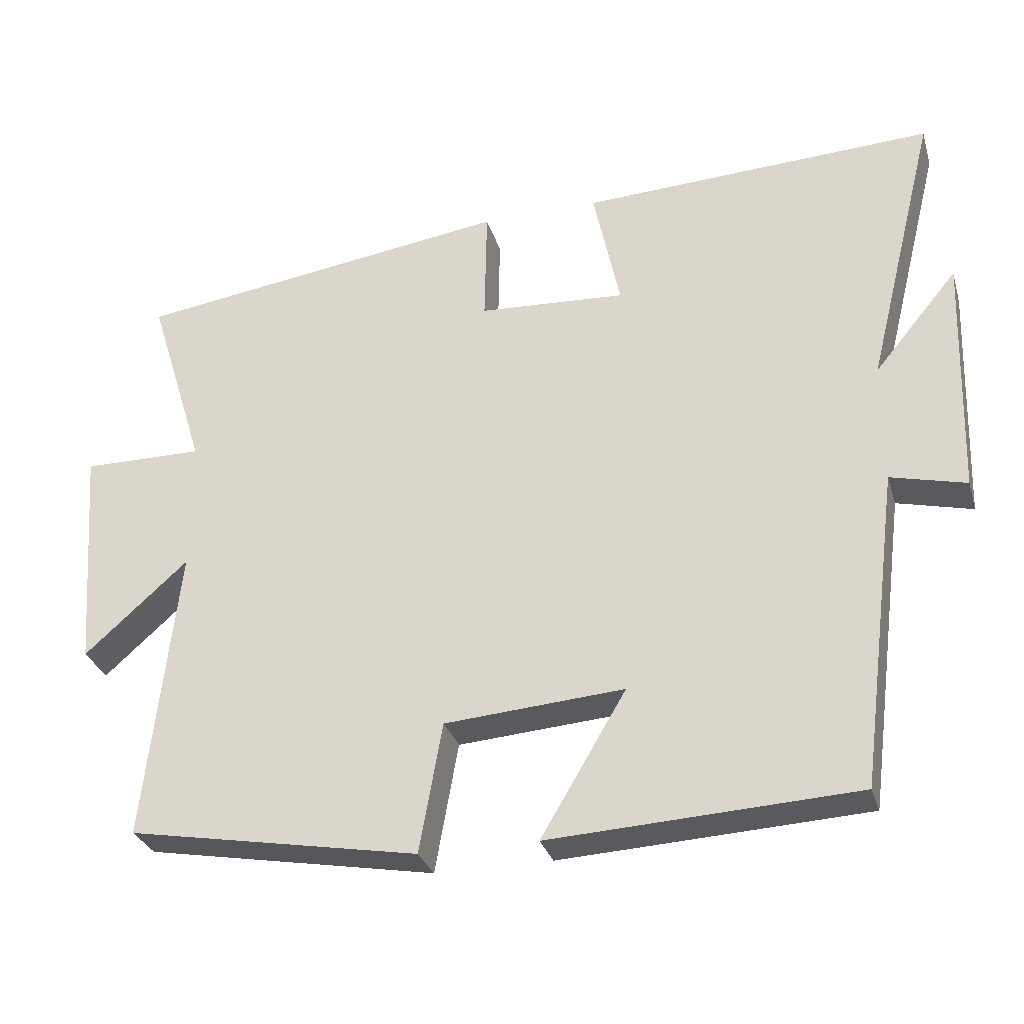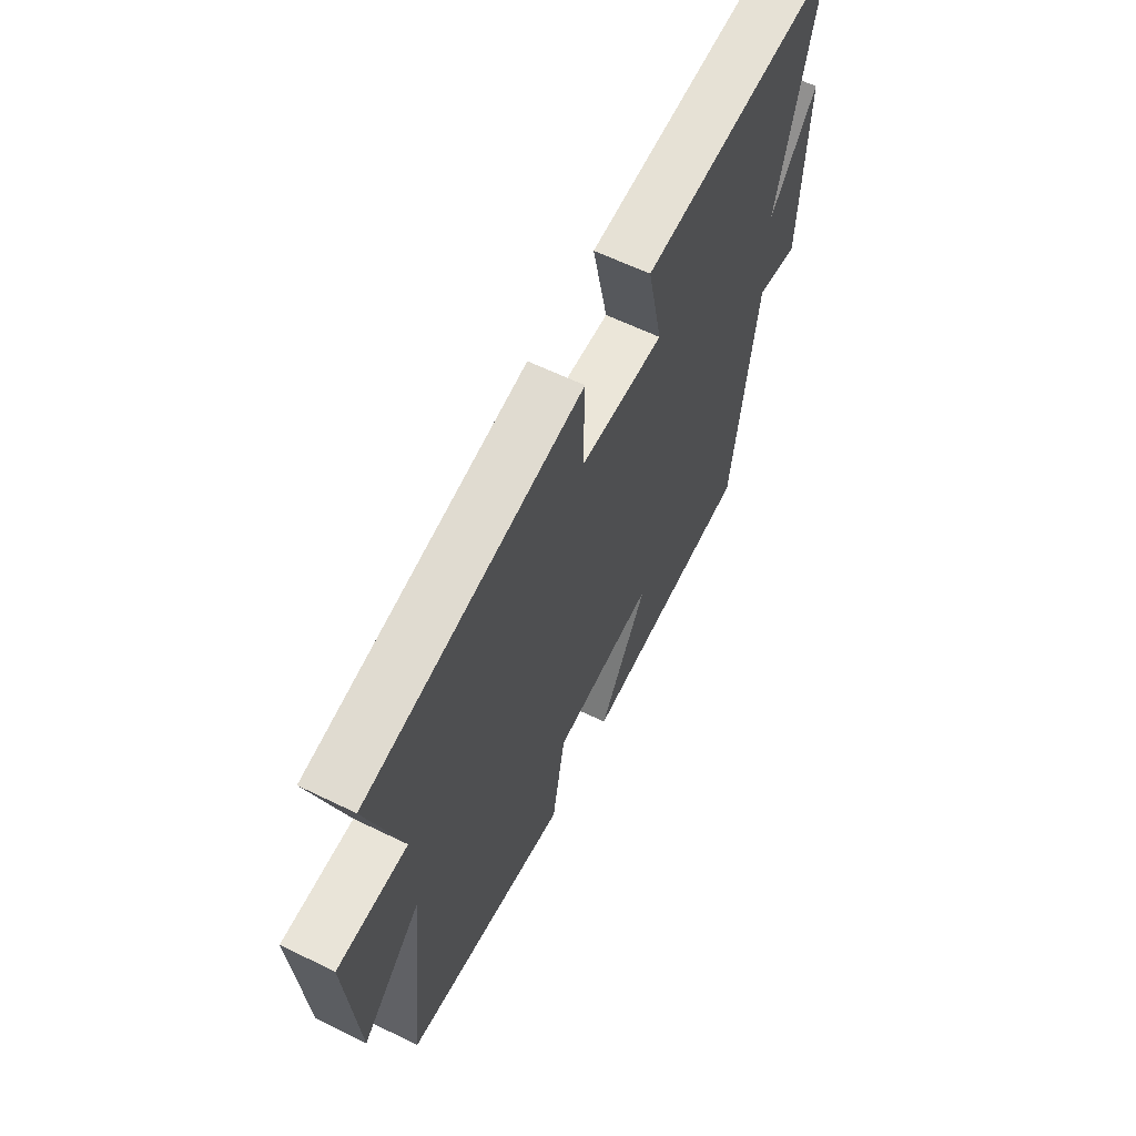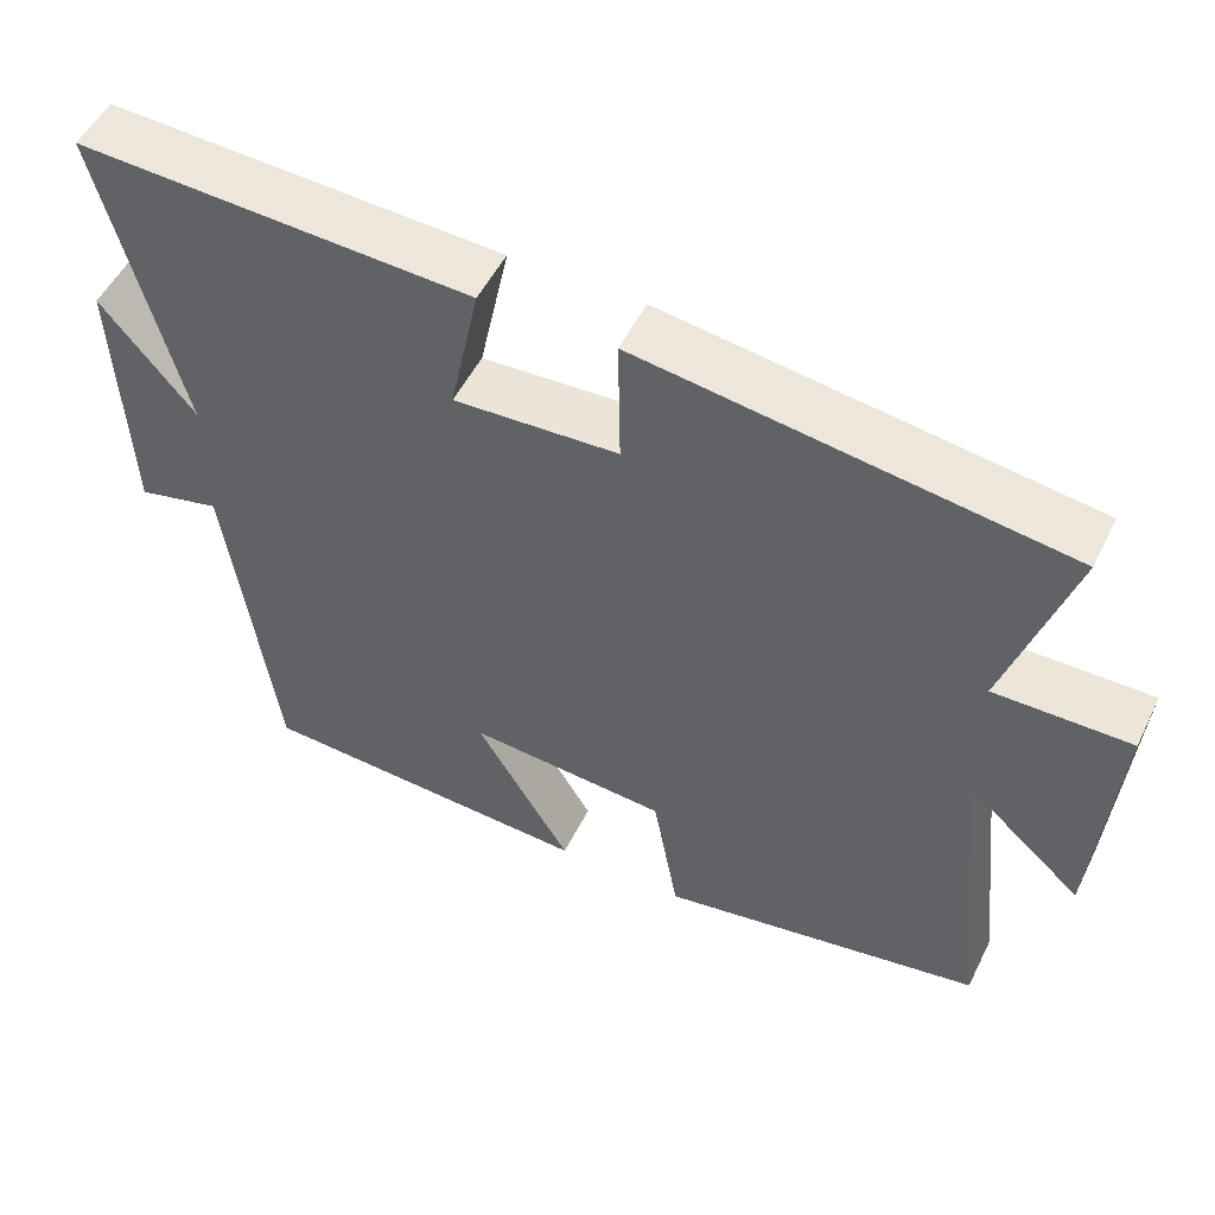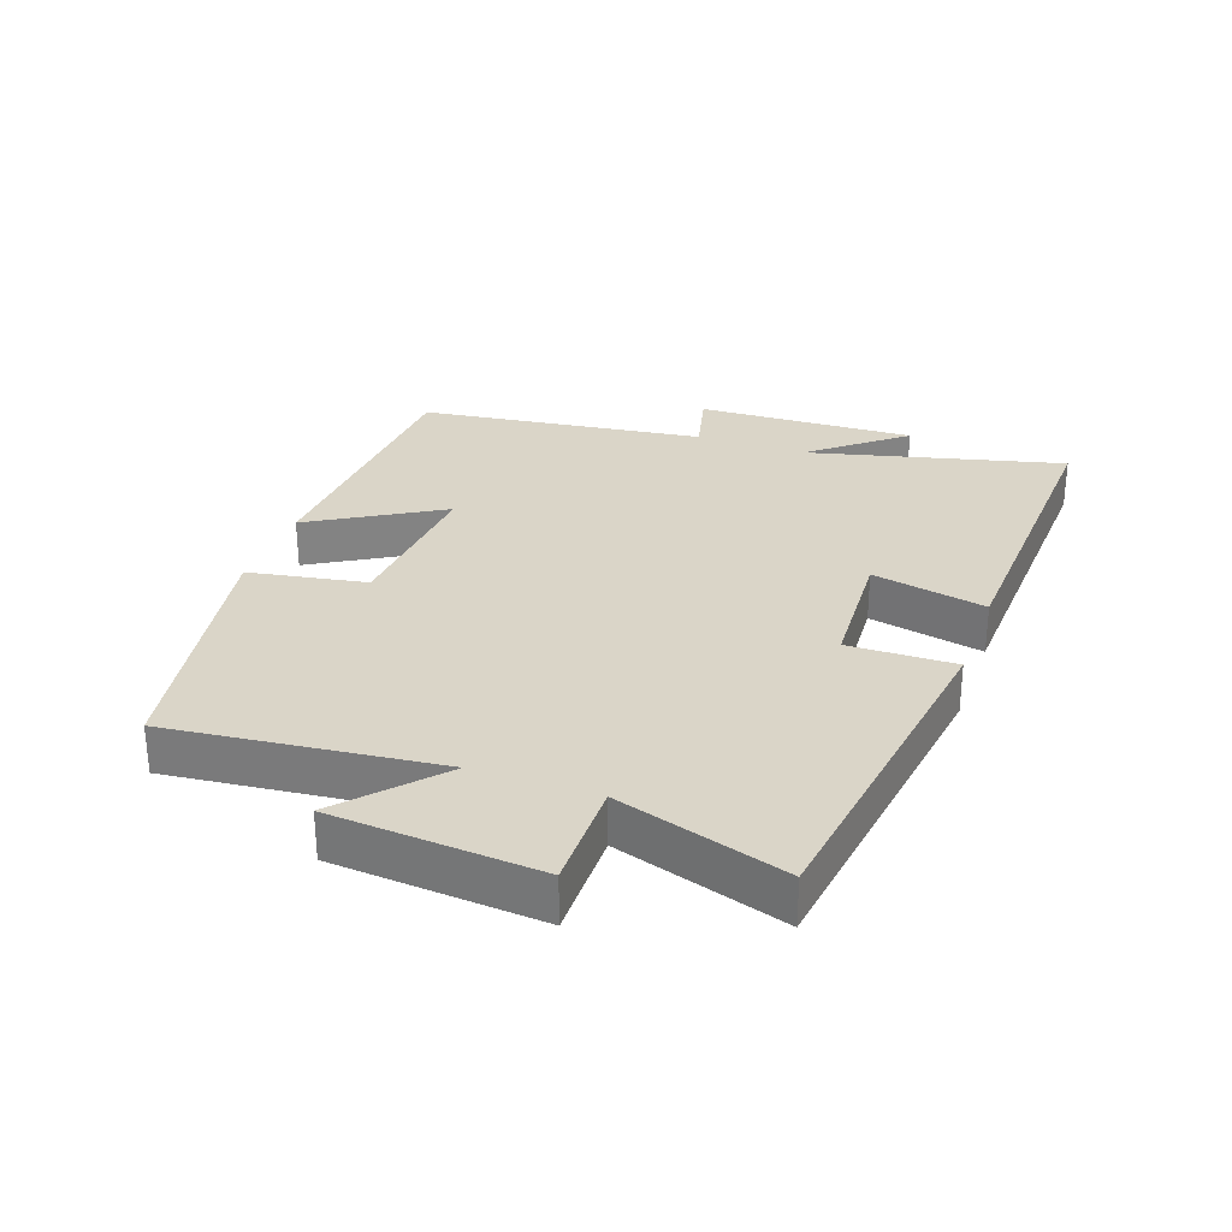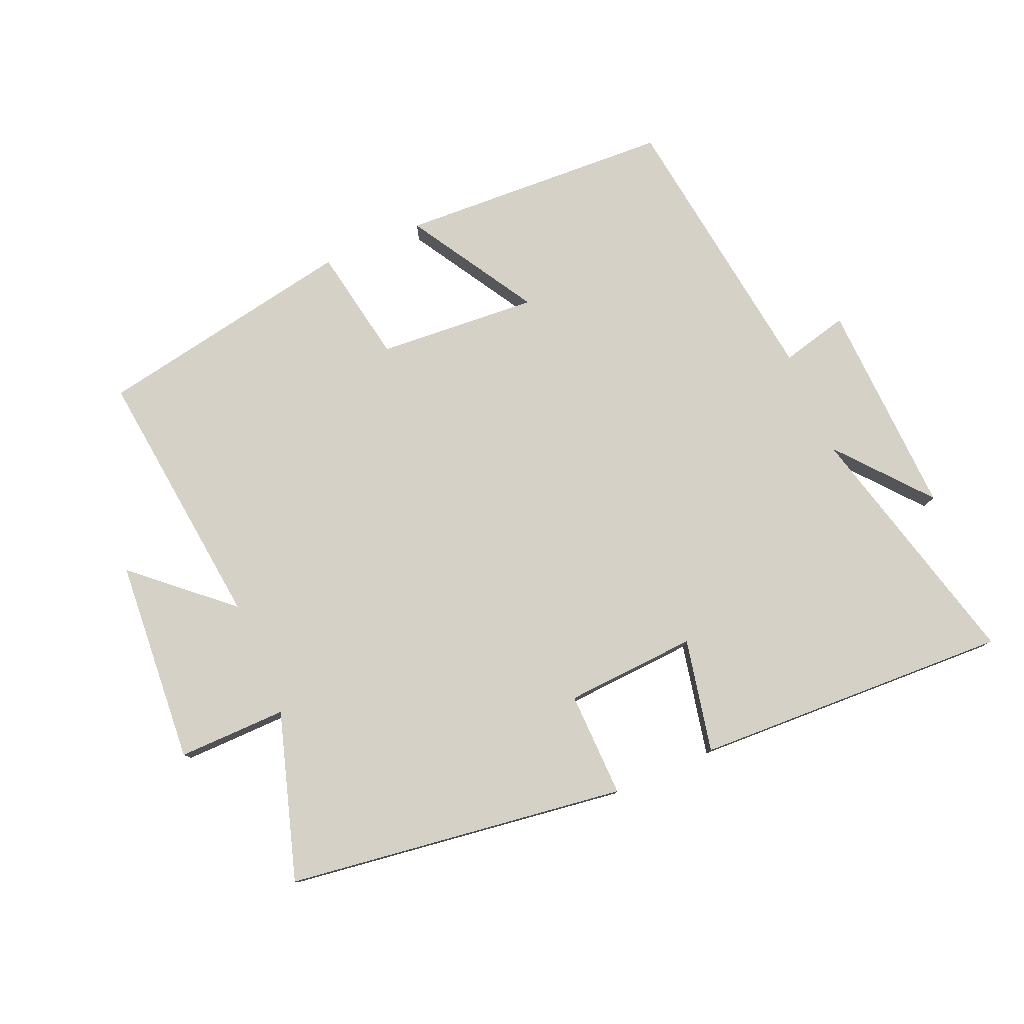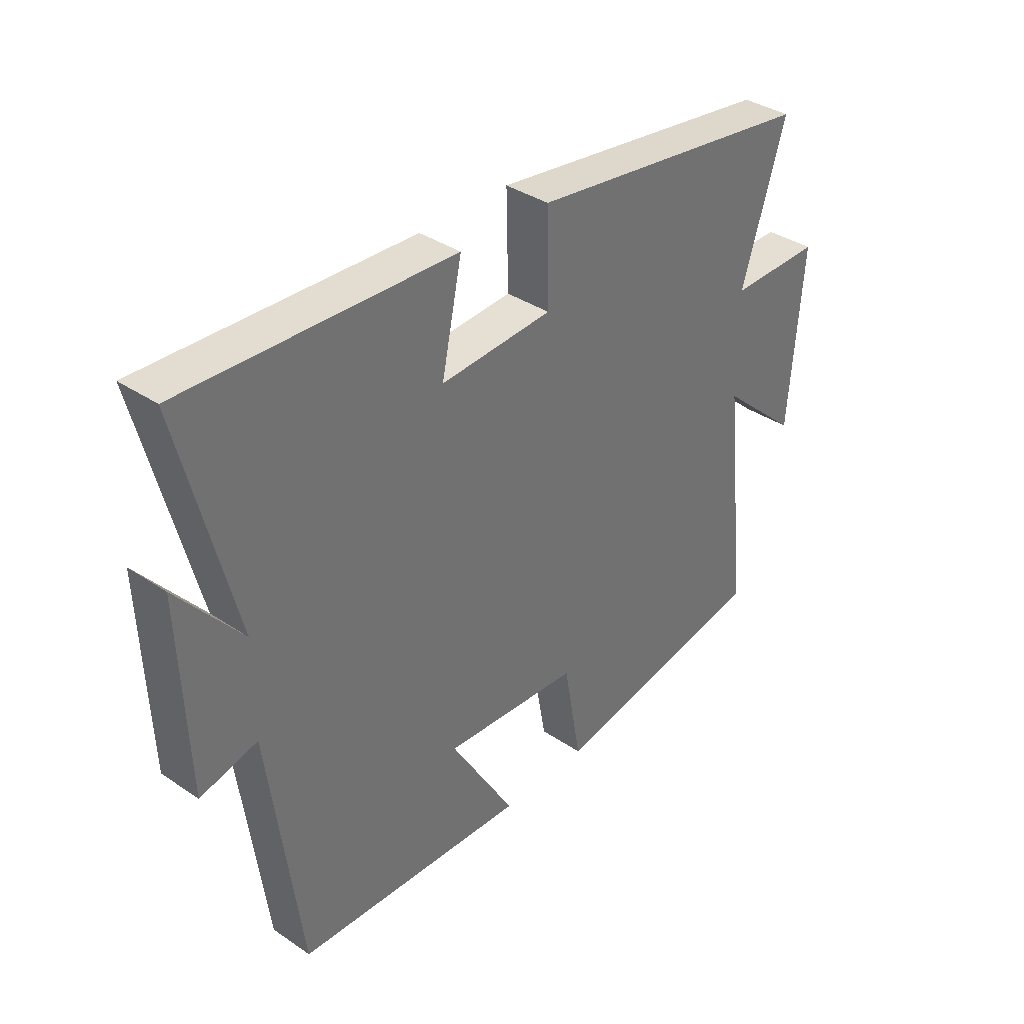
<metadata>
{"format":"obj","ext":"obj","renderer":"f3d","projection":"perspective","resolution":1024,"background":"white","views":[{"elev":-30.4,"azim":15.8,"up":"+Z"},{"elev":61.4,"azim":-63.6,"up":"+Z"},{"elev":52.1,"azim":-154.1,"up":"+Z"},{"elev":29.2,"azim":-70.3,"up":"+Y"},{"elev":78.7,"azim":-23.4,"up":"+Y"},{"elev":36.5,"azim":131.3,"up":"+Z"}]}
</metadata>
<code>
v -0.58 0.07 0.427
v -0.055 0.07 0.5
v -0.058 0.07 0.337
v 0.146 0.07 0.325
v 0.109 0.07 0.5
v 0.598 0.07 0.521
v 0.5 0.07 0.13
v 0.616 0.07 0.27
v 0.604 0.07 -0.066
v 0.5 0.07 -0.04
v 0.443 0.07 -0.479
v 0.02 0.07 -0.5
v 0.138 0.07 -0.302
v -0.11 0.07 -0.32
v -0.142 0.07 -0.5
v -0.545 0.07 -0.426
v -0.5 0.07 -0.016
v -0.644 0.07 -0.144
v -0.668 0.07 0.172
v -0.5 0.07 0.17
v -0.58 0 0.427
v -0.055 0 0.5
v -0.058 0 0.337
v 0.146 0 0.325
v 0.109 0 0.5
v 0.598 0 0.521
v 0.5 0 0.13
v 0.616 0 0.27
v 0.604 0 -0.066
v 0.5 0 -0.04
v 0.443 0 -0.479
v 0.02 0 -0.5
v 0.138 0 -0.302
v -0.11 0 -0.32
v -0.142 0 -0.5
v -0.545 0 -0.426
v -0.5 0 -0.016
v -0.644 0 -0.144
v -0.668 0 0.172
v -0.5 0 0.17
f 17 18 19 20
f 14 15 16 17
f 13 14 17 20
f 10 11 12 13
f 10 13 20 1
f 7 8 9 10
f 4 5 6 7
f 3 4 7 10
f 1 2 3
f 1 3 10
f 40 39 38 37
f 37 36 35 34
f 40 37 34 33
f 33 32 31 30
f 21 40 33 30
f 30 29 28 27
f 27 26 25 24
f 30 27 24 23
f 23 22 21
f 30 23 21
f 1 21 22 2
f 2 22 23 3
f 3 23 24 4
f 4 24 25 5
f 5 25 26 6
f 6 26 27 7
f 7 27 28 8
f 8 28 29 9
f 9 29 30 10
f 10 30 31 11
f 11 31 32 12
f 12 32 33 13
f 13 33 34 14
f 14 34 35 15
f 15 35 36 16
f 16 36 37 17
f 17 37 38 18
f 18 38 39 19
f 19 39 40 20
f 20 40 21 1

</code>
